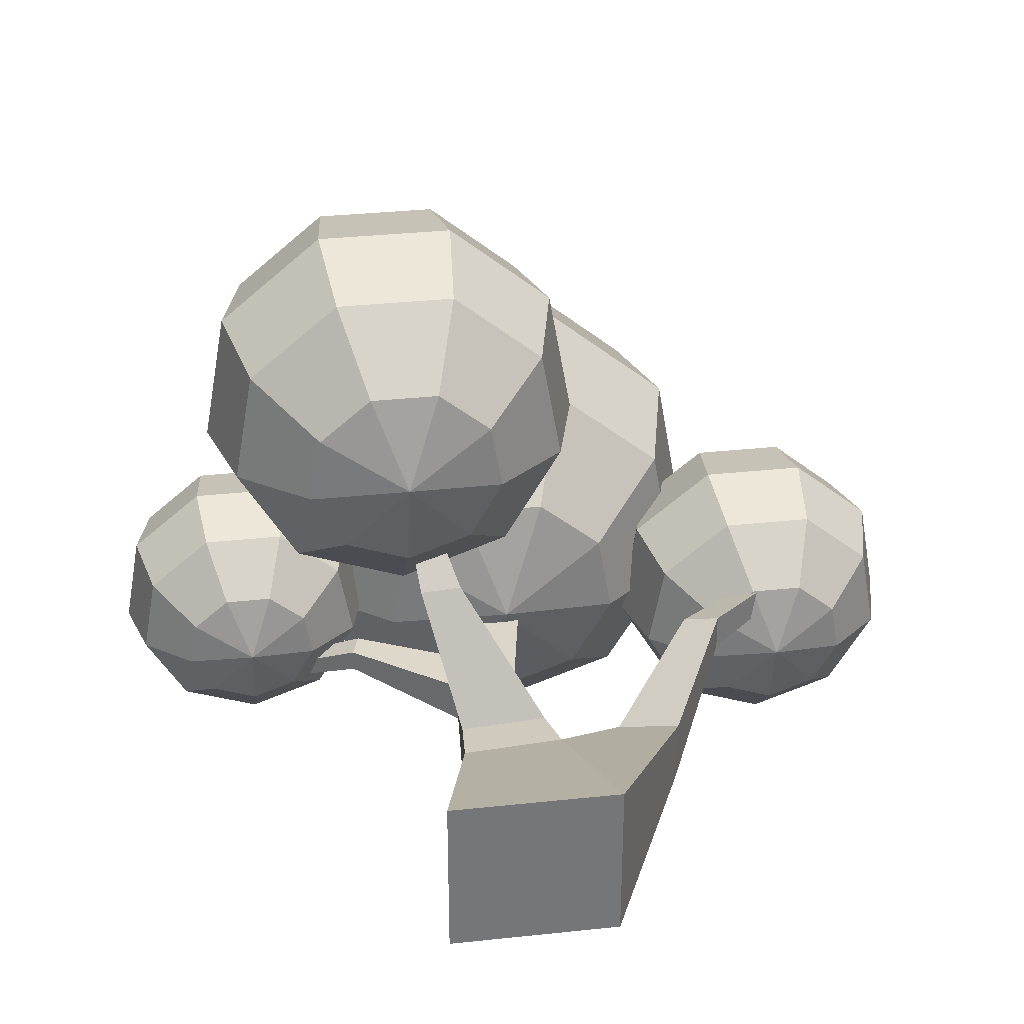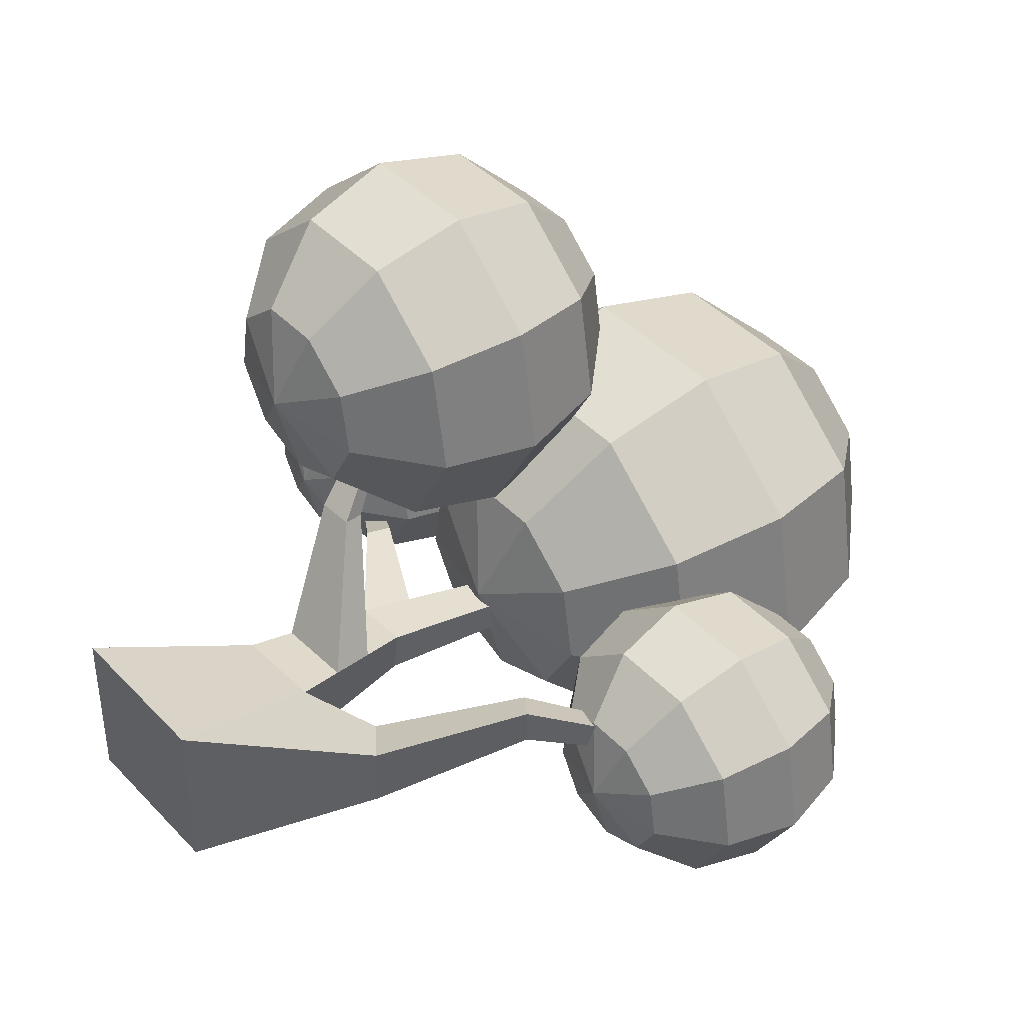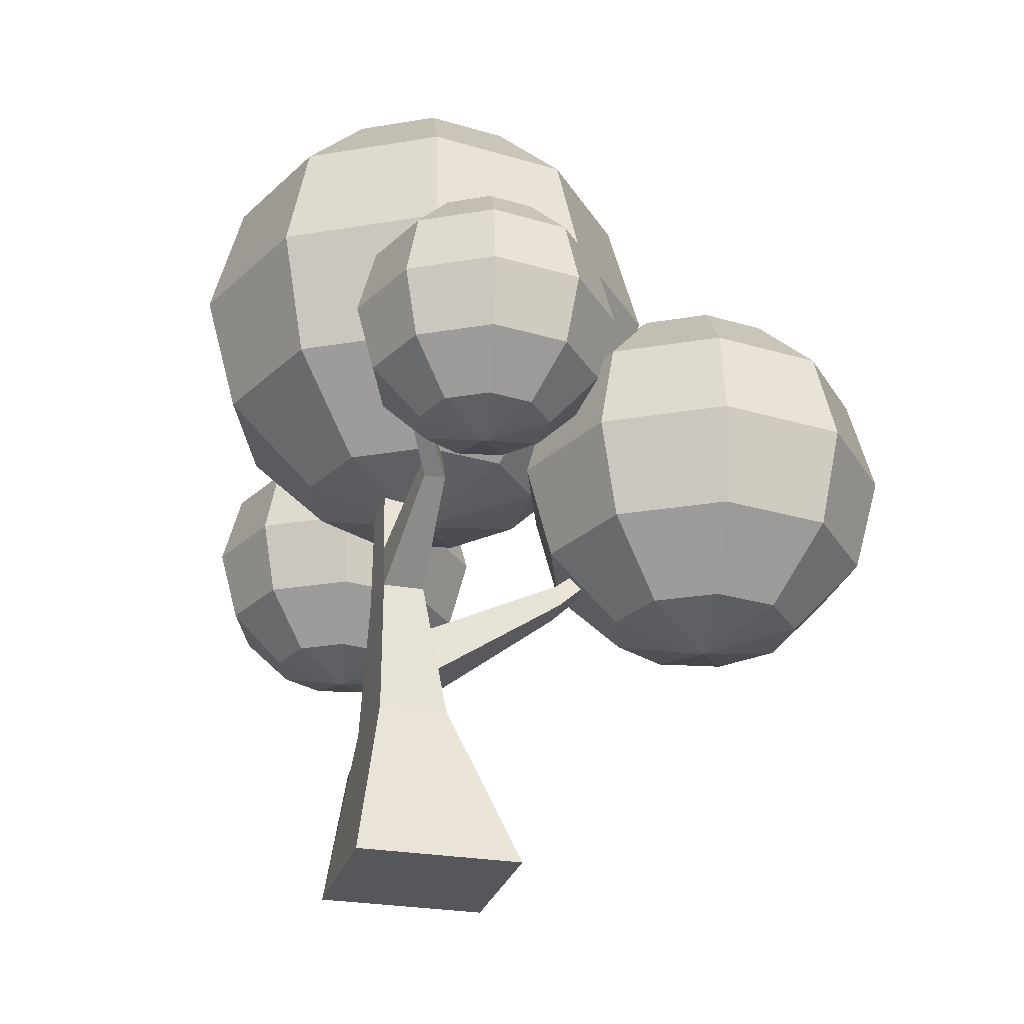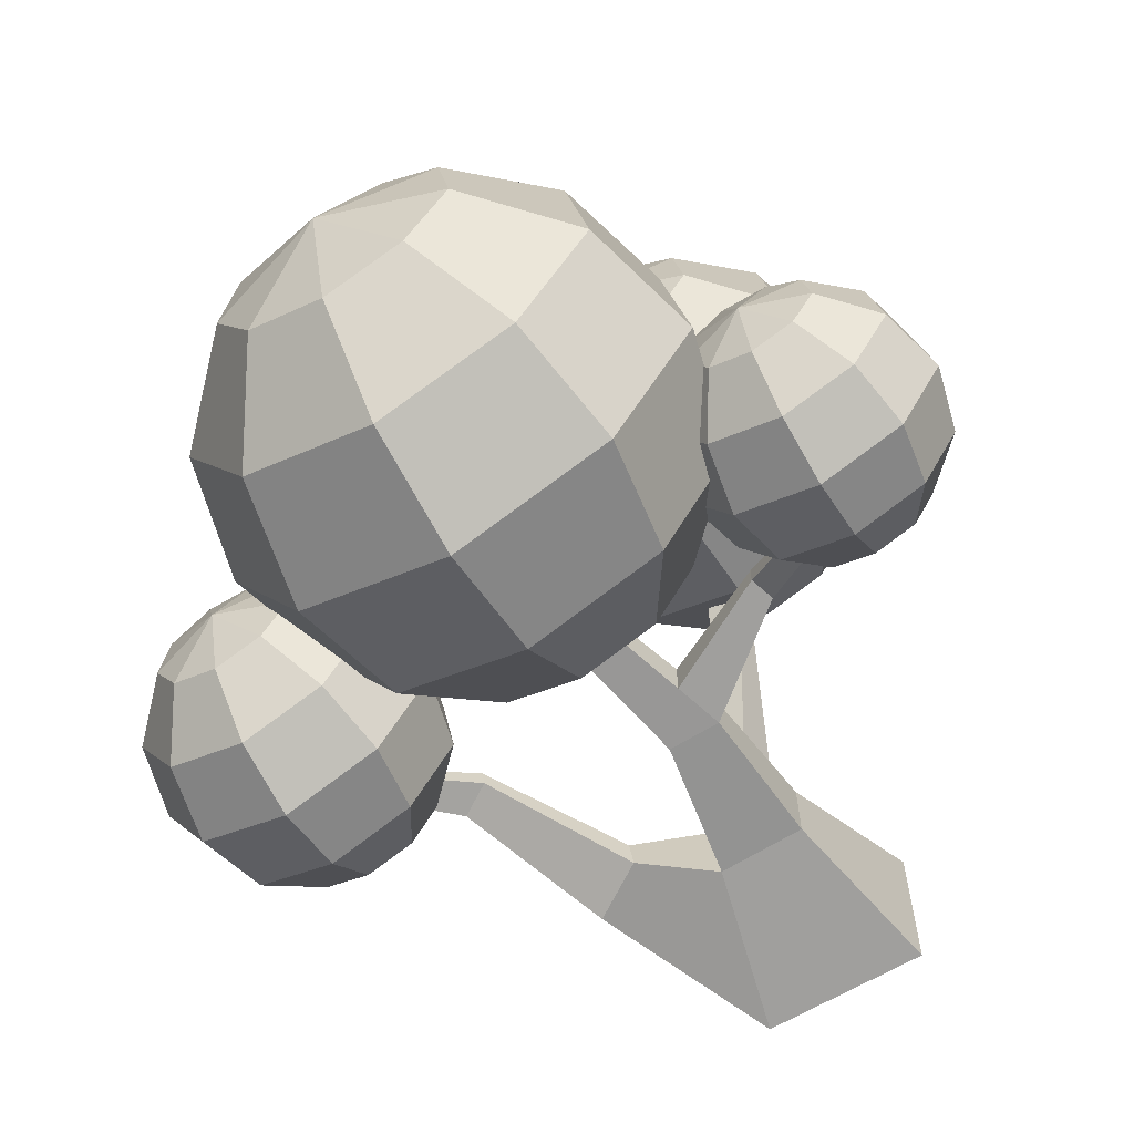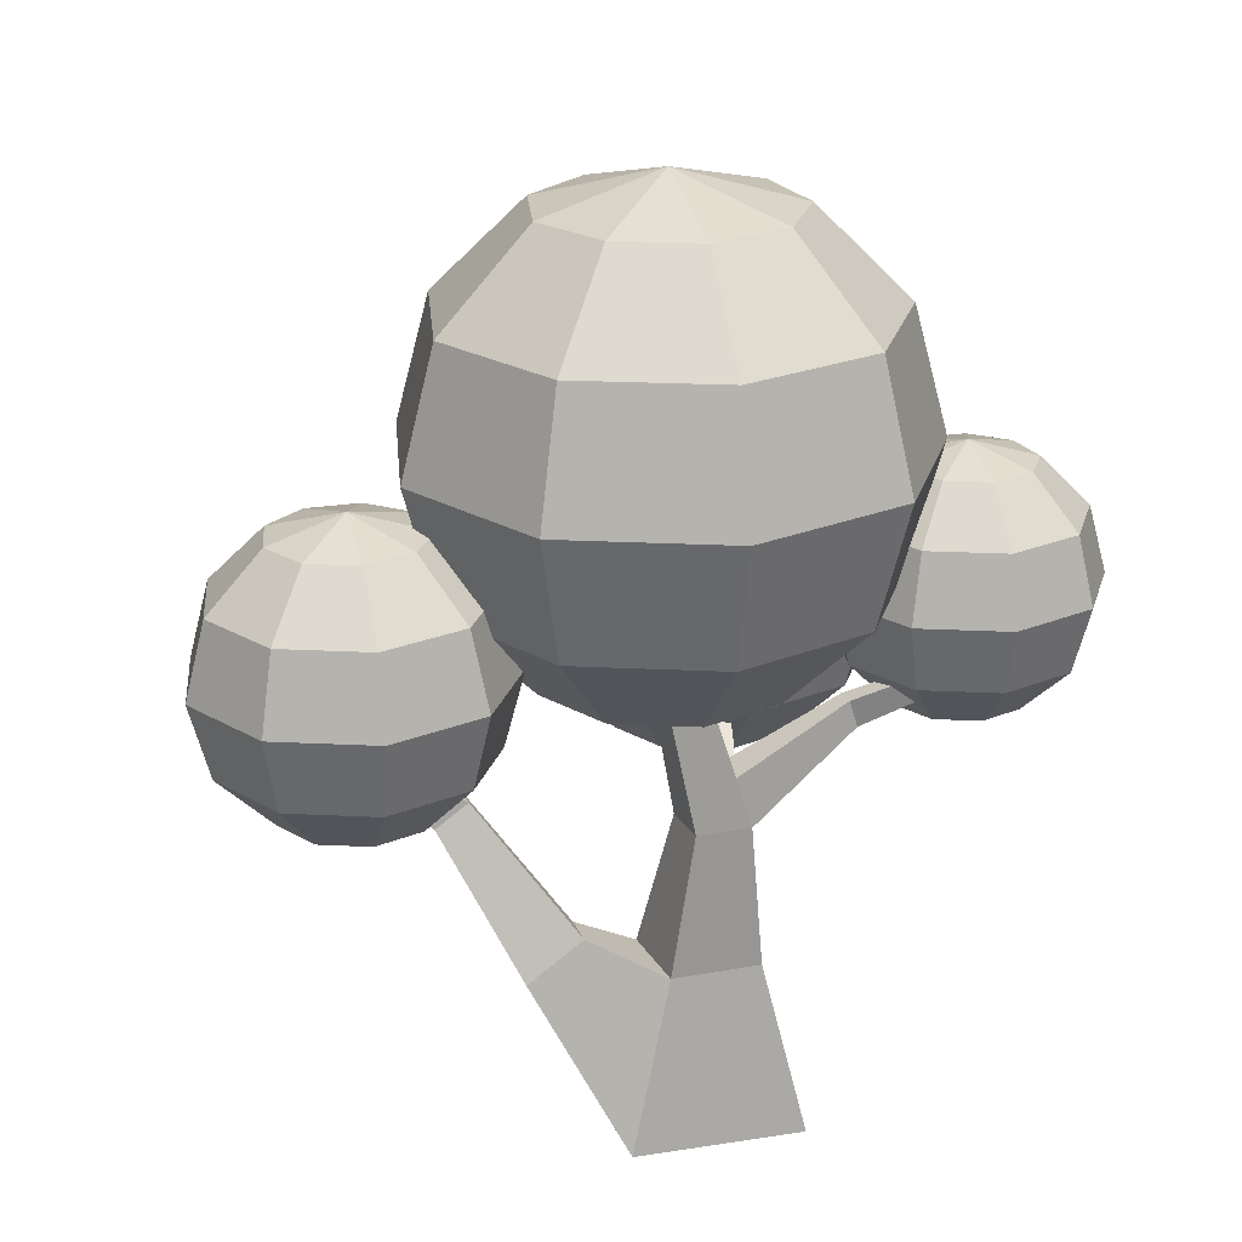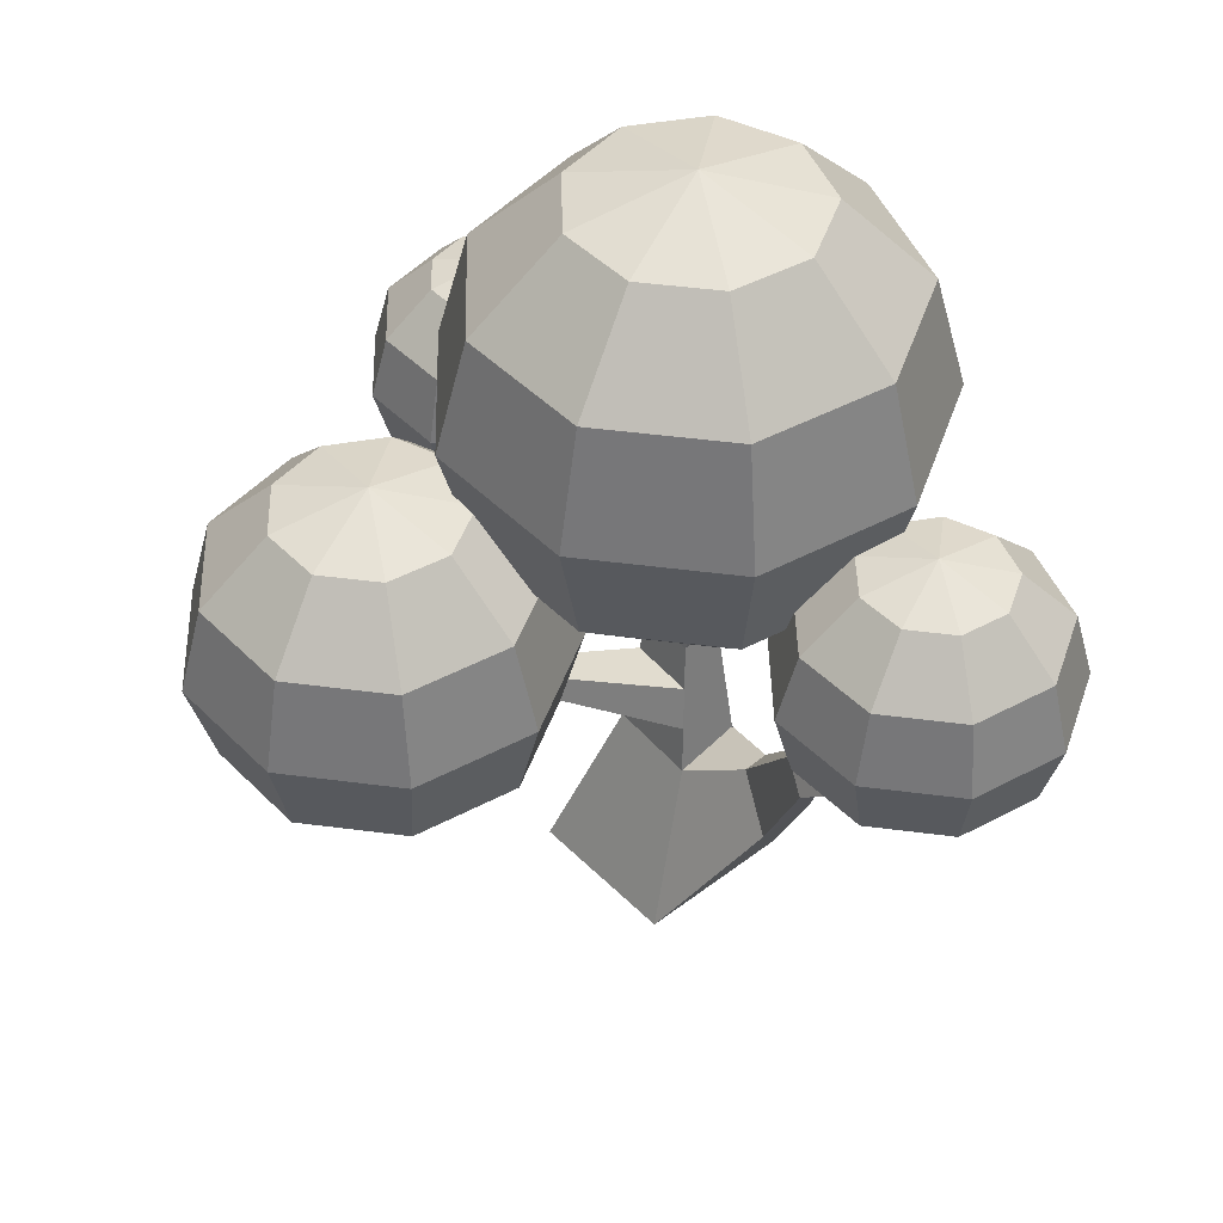
<metadata>
{"format":"obj","ext":"obj","renderer":"f3d","projection":"perspective","resolution":1024,"background":"white","views":[{"elev":33.7,"azim":-8.3,"up":"+Z"},{"elev":41.4,"azim":51.2,"up":"+Z"},{"elev":-26.8,"azim":-105.2,"up":"+Y"},{"elev":-63.9,"azim":-149.0,"up":"+Z"},{"elev":22.9,"azim":164.9,"up":"+Y"},{"elev":45.8,"azim":48.6,"up":"+Y"}]}
</metadata>
<code>
o Cube
v 0.4939 1 -0.713
v 1 -1 -1
v 0.6212 1 0.2354
v 1 -1 1
v -0.5539 1 -0.6655
v -1 -1 -1
v -0.5493 1 0.1628
v -1 -1 1
v 0.2121 2.669 -0.6584
v 0.2895 2.669 -0.08103
v -0.4259 2.669 -0.6295
v -0.4231 2.669 -0.1252
v 0.6969 5.121 -0.5258
v 0.7426 5.121 -0.1851
v 0.3205 5.121 -0.5088
v 0.3221 5.121 -0.2112
v 0.5913 6.571 -0.4251
v 0.6096 6.571 -0.2885
v 0.4403 6.571 -0.4183
v 0.441 6.571 -0.299
v -0.242 3.265 -0.1461
v -0.2445 3.265 -0.6001
v 0.3996 3.265 -0.1063
v 0.3299 3.265 -0.6262
v -1.657 3.619 -0.1585
v -1.658 3.619 -0.4187
v -1.565 3.926 -0.4036
v -1.563 3.926 -0.1692
v -2.924 4.436 -0.8994
v -2.925 4.436 -1.07
v -2.864 4.638 -1.06
v -2.863 4.638 -0.9065
v -0.5058 1.575 0.06355
v -0.5098 1.575 -0.6531
v 0.3968 1.575 -0.6942
v 0.5069 1.575 0.1263
v -0.4644 2.122 -0.03082
v 0.3044 2.122 -0.6763
v -0.4678 2.122 -0.6413
v 0.3982 2.122 0.02265
v -0.9905 3.149 2.319
v -0.7037 3.149 2.337
v -0.9787 3.304 2.292
v -0.7345 3.304 2.307
v -0.86 2.708 1.482
v -0.8796 2.449 1.527
v -0.3989 2.449 1.557
v -0.4505 2.708 1.508
v 1.384 1.455 -0.4108
v 2.055 1.042 -0.5204
v 1.419 1.488 -0.04875
v 2.055 1.042 0.2431
v 2.497 2.965 0.1691
v 2.89 2.723 0.1048
v 2.517 2.985 0.3814
v 2.89 2.723 0.5525
v 3.801 3.896 0.1928
v 4.042 3.747 0.1533
v 3.813 3.908 0.3231
v 4.042 3.747 0.4282
g Cube_Cube_Material
f 39 37 12 11
f 4 3 7 8
f 8 7 5 6
f 6 2 4 8
f 3 4 52 51
f 6 5 1 2
f 22 21 16 15
f 40 38 9 10
f 9 38 39 11
f 37 40 10 12
f 16 14 18 20
f 21 23 14 16
f 24 22 15 13
f 23 24 13 14
f 17 19 20 18
f 13 15 19 17
f 14 13 17 18
f 15 16 20 19
f 10 9 24 23
f 9 11 22 24
f 12 10 23 21
f 11 12 25 26
f 28 27 31 32
f 22 11 26 27
f 12 21 28 25
f 21 22 27 28
f 30 29 32 31
f 27 26 30 31
f 25 28 32 29
f 26 25 29 30
f 7 3 36 33
f 1 5 34 35
f 5 7 33 34
f 3 1 35 36
f 33 36 47 46
f 35 34 39 38
f 36 35 38 40
f 34 33 37 39
f 37 33 46 45
f 36 40 48 47
f 41 42 44 43
f 48 45 43 44
f 46 47 42 41
f 47 48 44 42
f 45 46 41 43
f 40 37 45 48
f 51 52 56 55
f 2 1 49 50
f 4 2 50 52
f 1 3 51 49
f 53 55 59 57
f 49 51 55 53
f 50 49 53 54
f 52 50 54 56
f 58 57 59 60
f 54 53 57 58
f 56 54 58 60
f 55 56 60 59
o Sphere.001
v -2.943 6.632 -0
v -2.437 6.421 -0.6024
v -2.067 5.846 -1.043
v -1.932 5.059 -1.205
v -2.067 4.273 -1.043
v -2.437 3.697 -0.6024
v -2.168 6.421 -0.1366
v -1.601 5.846 -0.2365
v -1.394 5.059 -0.2731
v -1.601 4.273 -0.2365
v -2.168 3.697 -0.1366
v -2.262 6.421 0.3932
v -1.763 5.846 0.6811
v -1.58 5.059 0.7864
v -1.763 4.273 0.6811
v -2.262 3.697 0.3932
v -2.674 6.421 0.739
v -2.477 5.846 1.28
v -2.405 5.059 1.478
v -2.477 4.273 1.28
v -2.674 3.697 0.739
v -2.943 3.486 -0
v -3.212 6.421 0.739
v -3.409 5.846 1.28
v -3.481 5.059 1.478
v -3.409 4.273 1.28
v -3.212 3.697 0.739
v -3.624 6.421 0.3932
v -4.122 5.846 0.6811
v -4.305 5.059 0.7864
v -4.122 4.273 0.6811
v -3.624 3.697 0.3932
v -3.717 6.421 -0.1366
v -4.284 5.846 -0.2365
v -4.492 5.059 -0.2731
v -4.284 4.273 -0.2365
v -3.717 3.697 -0.1366
v -3.448 6.421 -0.6024
v -3.818 5.846 -1.043
v -3.954 5.059 -1.205
v -3.818 4.273 -1.043
v -3.448 3.697 -0.6024
v -2.943 6.421 -0.7864
v -2.943 5.846 -1.362
v -2.943 5.059 -1.573
v -2.943 4.273 -1.362
v -2.943 3.697 -0.7864
g Sphere.001_Sphere.001_Material.003
f 107 106 65 66
f 105 104 63 64
f 103 61 62
f 82 107 66
f 106 105 64 65
f 104 103 62 63
f 62 61 67
f 82 66 71
f 65 64 69 70
f 63 62 67 68
f 66 65 70 71
f 64 63 68 69
f 82 71 76
f 70 69 74 75
f 68 67 72 73
f 71 70 75 76
f 69 68 73 74
f 67 61 72
f 82 76 81
f 75 74 79 80
f 73 72 77 78
f 76 75 80 81
f 74 73 78 79
f 72 61 77
f 82 81 87
f 80 79 85 86
f 78 77 83 84
f 81 80 86 87
f 79 78 84 85
f 77 61 83
f 86 85 90 91
f 84 83 88 89
f 87 86 91 92
f 85 84 89 90
f 83 61 88
f 82 87 92
f 89 88 93 94
f 92 91 96 97
f 90 89 94 95
f 88 61 93
f 82 92 97
f 91 90 95 96
f 97 96 101 102
f 95 94 99 100
f 93 61 98
f 82 97 102
f 96 95 100 101
f 94 93 98 99
f 102 101 106 107
f 100 99 104 105
f 98 61 103
f 82 102 107
f 101 100 105 106
f 99 98 103 104
o Sphere.002
v 0.3786 9.796 -0
v 1.32 9.403 -1.122
v 2.009 8.331 -1.943
v 2.261 6.867 -2.244
v 2.009 5.402 -1.943
v 1.32 4.33 -1.122
v 1.821 9.403 -0.2543
v 2.877 8.331 -0.4405
v 3.263 6.867 -0.5086
v 2.877 5.402 -0.4405
v 1.821 4.33 -0.2543
v 1.647 9.403 0.7323
v 2.575 8.331 1.268
v 2.915 6.867 1.465
v 2.575 5.402 1.268
v 1.647 4.33 0.7323
v 0.8795 9.403 1.376
v 1.246 8.331 2.384
v 1.38 6.867 2.752
v 1.246 5.402 2.384
v 0.8795 4.33 1.376
v 0.3786 3.938 -0
v -0.1223 9.403 1.376
v -0.489 8.331 2.384
v -0.6232 6.867 2.752
v -0.489 5.402 2.384
v -0.1223 4.33 1.376
v -0.8897 9.403 0.7323
v -1.818 8.331 1.268
v -2.158 6.867 1.465
v -1.818 5.402 1.268
v -0.8897 4.33 0.7323
v -1.064 9.403 -0.2543
v -2.12 8.331 -0.4405
v -2.506 6.867 -0.5086
v -2.12 5.402 -0.4405
v -1.064 4.33 -0.2543
v -0.5628 9.403 -1.122
v -1.252 8.331 -1.943
v -1.504 6.867 -2.244
v -1.252 5.402 -1.943
v -0.5628 4.33 -1.122
v 0.3786 9.403 -1.465
v 0.3786 8.331 -2.537
v 0.3786 6.867 -2.929
v 0.3786 5.402 -2.537
v 0.3786 4.33 -1.465
g Sphere.002_Sphere.002_Material.002
f 154 153 112 113
f 152 151 110 111
f 150 108 109
f 129 154 113
f 153 152 111 112
f 151 150 109 110
f 109 108 114
f 129 113 118
f 112 111 116 117
f 110 109 114 115
f 113 112 117 118
f 111 110 115 116
f 129 118 123
f 117 116 121 122
f 115 114 119 120
f 118 117 122 123
f 116 115 120 121
f 114 108 119
f 129 123 128
f 122 121 126 127
f 120 119 124 125
f 123 122 127 128
f 121 120 125 126
f 119 108 124
f 129 128 134
f 127 126 132 133
f 125 124 130 131
f 128 127 133 134
f 126 125 131 132
f 124 108 130
f 133 132 137 138
f 131 130 135 136
f 134 133 138 139
f 132 131 136 137
f 130 108 135
f 129 134 139
f 136 135 140 141
f 139 138 143 144
f 137 136 141 142
f 135 108 140
f 129 139 144
f 138 137 142 143
f 144 143 148 149
f 142 141 146 147
f 140 108 145
f 129 144 149
f 143 142 147 148
f 141 140 145 146
f 149 148 153 154
f 147 146 151 152
f 145 108 150
f 129 149 154
f 148 147 152 153
f 146 145 150 151
o Sphere.003_Sphere.004
v -1.037 6.491 3.347
v -0.3018 6.185 2.472
v 0.2361 5.348 1.831
v 0.4329 4.205 1.596
v 0.2361 3.062 1.831
v -0.3018 2.225 2.472
v 0.08915 6.185 3.149
v 0.9132 5.348 3.004
v 1.215 4.205 2.95
v 0.9132 3.062 3.004
v 0.08915 2.225 3.149
v -0.04662 6.185 3.919
v 0.678 5.348 4.337
v 0.9433 4.205 4.49
v 0.678 3.062 4.337
v -0.04662 2.225 3.919
v -0.6456 6.185 4.422
v -0.3594 5.348 5.208
v -0.2546 4.205 5.496
v -0.3594 3.062 5.208
v -0.6456 2.225 4.422
v -1.037 1.919 3.347
v -1.427 6.185 4.422
v -1.714 5.348 5.208
v -1.818 4.205 5.496
v -1.714 3.062 5.208
v -1.427 2.225 4.422
v -2.026 6.185 3.919
v -2.751 5.348 4.337
v -3.016 4.205 4.49
v -2.751 3.062 4.337
v -2.026 2.225 3.919
v -2.162 6.185 3.149
v -2.986 5.348 3.004
v -3.288 4.205 2.95
v -2.986 3.062 3.004
v -2.162 2.225 3.149
v -1.771 6.185 2.472
v -2.309 5.348 1.831
v -2.506 4.205 1.596
v -2.309 3.062 1.831
v -1.771 2.225 2.472
v -1.037 6.185 2.204
v -1.037 5.348 1.368
v -1.037 4.205 1.061
v -1.037 3.062 1.368
v -1.037 2.225 2.204
g Sphere.003_Sphere.004_Material.001
f 201 200 159 160
f 199 198 157 158
f 197 155 156
f 176 201 160
f 200 199 158 159
f 198 197 156 157
f 156 155 161
f 176 160 165
f 159 158 163 164
f 157 156 161 162
f 160 159 164 165
f 158 157 162 163
f 176 165 170
f 164 163 168 169
f 162 161 166 167
f 165 164 169 170
f 163 162 167 168
f 161 155 166
f 176 170 175
f 169 168 173 174
f 167 166 171 172
f 170 169 174 175
f 168 167 172 173
f 166 155 171
f 176 175 181
f 174 173 179 180
f 172 171 177 178
f 175 174 180 181
f 173 172 178 179
f 171 155 177
f 180 179 184 185
f 178 177 182 183
f 181 180 185 186
f 179 178 183 184
f 177 155 182
f 176 181 186
f 183 182 187 188
f 186 185 190 191
f 184 183 188 189
f 182 155 187
f 176 186 191
f 185 184 189 190
f 191 190 195 196
f 189 188 193 194
f 187 155 192
f 176 191 196
f 190 189 194 195
f 188 187 192 193
f 196 195 200 201
f 194 193 198 199
f 192 155 197
f 176 196 201
f 195 194 199 200
f 193 192 197 198
o Sphere.004_Sphere.003
v 3.78 6.595 -0.3295
v 4.349 6.358 -1.007
v 4.765 5.71 -1.503
v 4.917 4.826 -1.684
v 4.765 3.942 -1.503
v 4.349 3.294 -1.007
v 4.651 6.358 -0.4831
v 5.289 5.71 -0.5955
v 5.522 4.826 -0.6367
v 5.289 3.942 -0.5955
v 4.651 3.294 -0.4831
v 4.546 6.358 0.1127
v 5.107 5.71 0.4364
v 5.312 4.826 0.5549
v 5.107 3.942 0.4364
v 4.546 3.294 0.1127
v 4.083 6.358 0.5015
v 4.304 5.71 1.11
v 4.385 4.826 1.333
v 4.304 3.942 1.11
v 4.083 3.294 0.5015
v 3.78 3.057 -0.3295
v 3.478 6.358 0.5015
v 3.256 5.71 1.11
v 3.175 4.826 1.333
v 3.256 3.942 1.11
v 3.478 3.294 0.5015
v 3.014 6.358 0.1127
v 2.454 5.71 0.4364
v 2.248 4.826 0.5549
v 2.454 3.942 0.4364
v 3.014 3.294 0.1127
v 2.909 6.358 -0.4831
v 2.272 5.71 -0.5955
v 2.038 4.826 -0.6367
v 2.272 3.942 -0.5955
v 2.909 3.294 -0.4831
v 3.212 6.358 -1.007
v 2.796 5.71 -1.503
v 2.643 4.826 -1.684
v 2.796 3.942 -1.503
v 3.212 3.294 -1.007
v 3.78 6.358 -1.214
v 3.78 5.71 -1.861
v 3.78 4.826 -2.098
v 3.78 3.942 -1.861
v 3.78 3.294 -1.214
g Sphere.004_Sphere.003_Material.005
f 248 247 206 207
f 246 245 204 205
f 244 202 203
f 223 248 207
f 247 246 205 206
f 245 244 203 204
f 203 202 208
f 223 207 212
f 206 205 210 211
f 204 203 208 209
f 207 206 211 212
f 205 204 209 210
f 223 212 217
f 211 210 215 216
f 209 208 213 214
f 212 211 216 217
f 210 209 214 215
f 208 202 213
f 223 217 222
f 216 215 220 221
f 214 213 218 219
f 217 216 221 222
f 215 214 219 220
f 213 202 218
f 223 222 228
f 221 220 226 227
f 219 218 224 225
f 222 221 227 228
f 220 219 225 226
f 218 202 224
f 227 226 231 232
f 225 224 229 230
f 228 227 232 233
f 226 225 230 231
f 224 202 229
f 223 228 233
f 230 229 234 235
f 233 232 237 238
f 231 230 235 236
f 229 202 234
f 223 233 238
f 232 231 236 237
f 238 237 242 243
f 236 235 240 241
f 234 202 239
f 223 238 243
f 237 236 241 242
f 235 234 239 240
f 243 242 247 248
f 241 240 245 246
f 239 202 244
f 223 243 248
f 242 241 246 247
f 240 239 244 245

</code>
